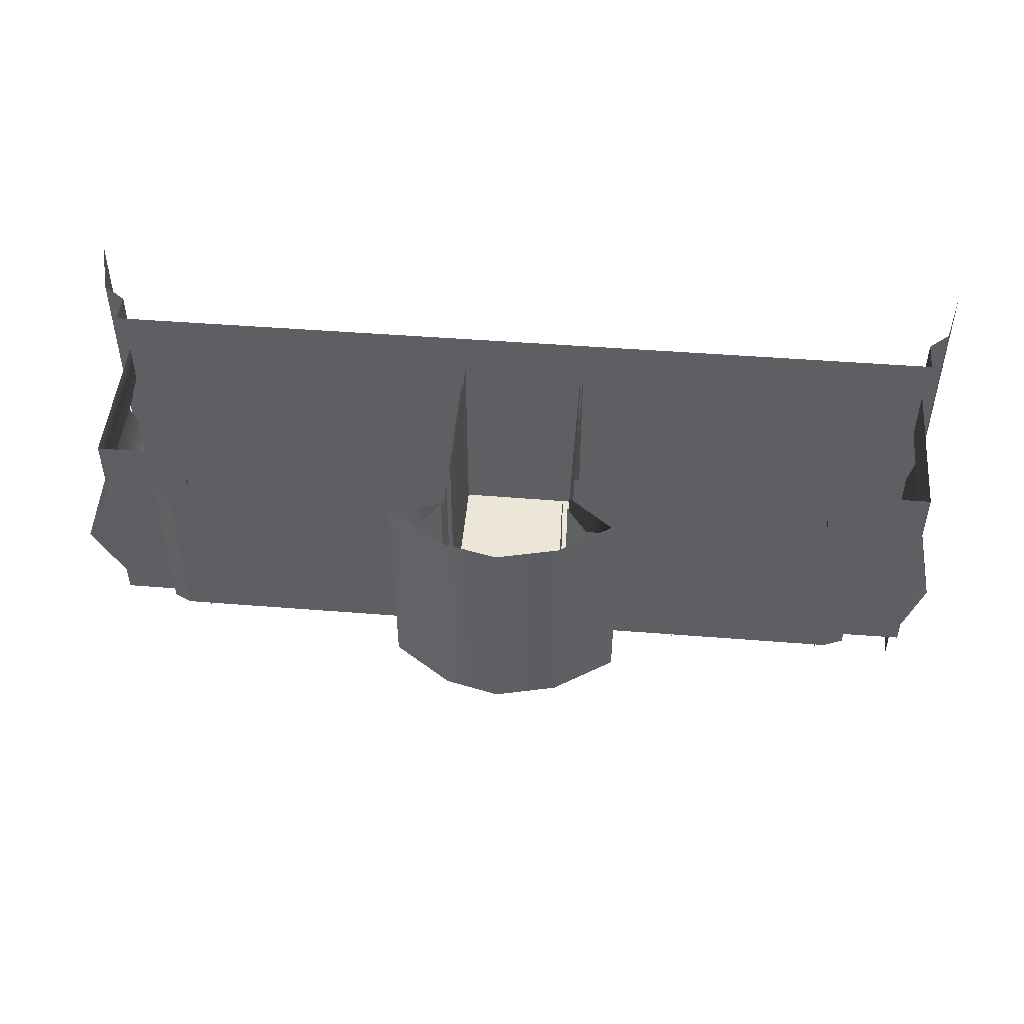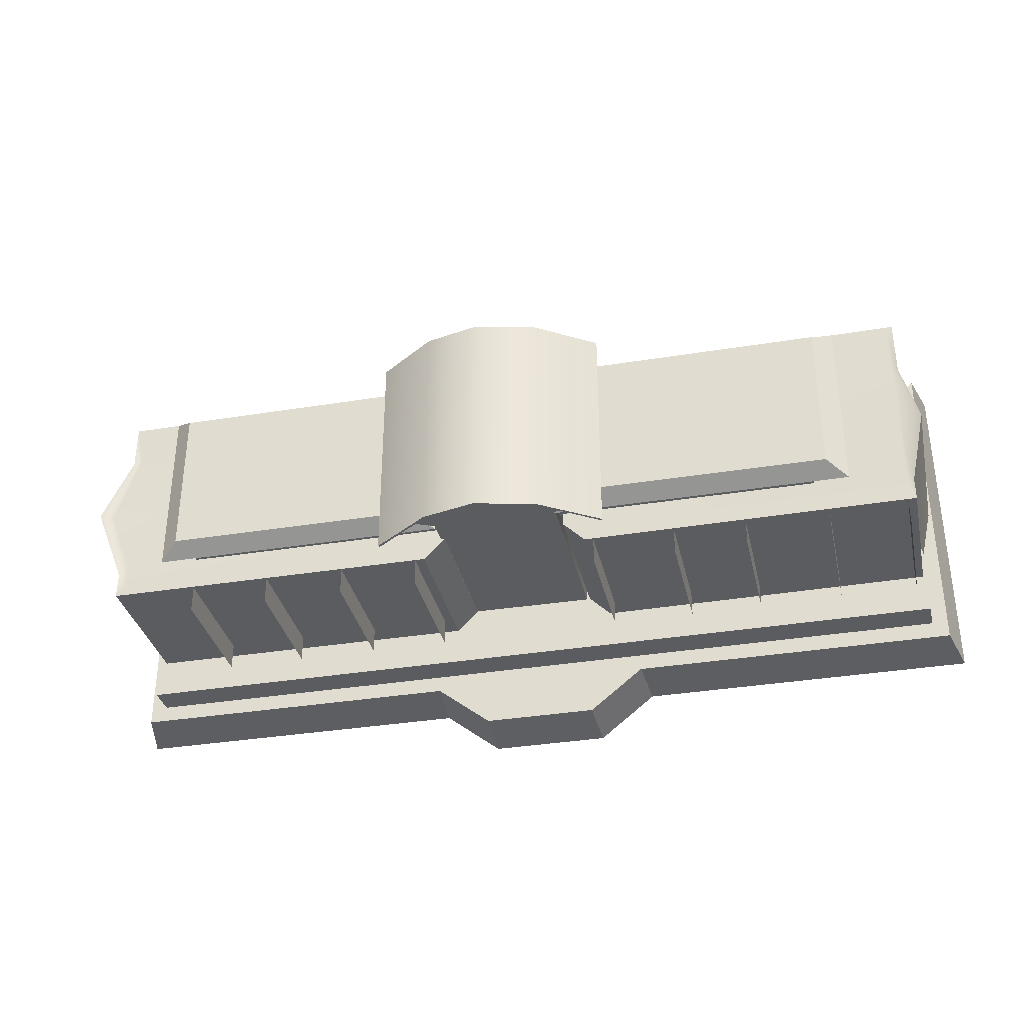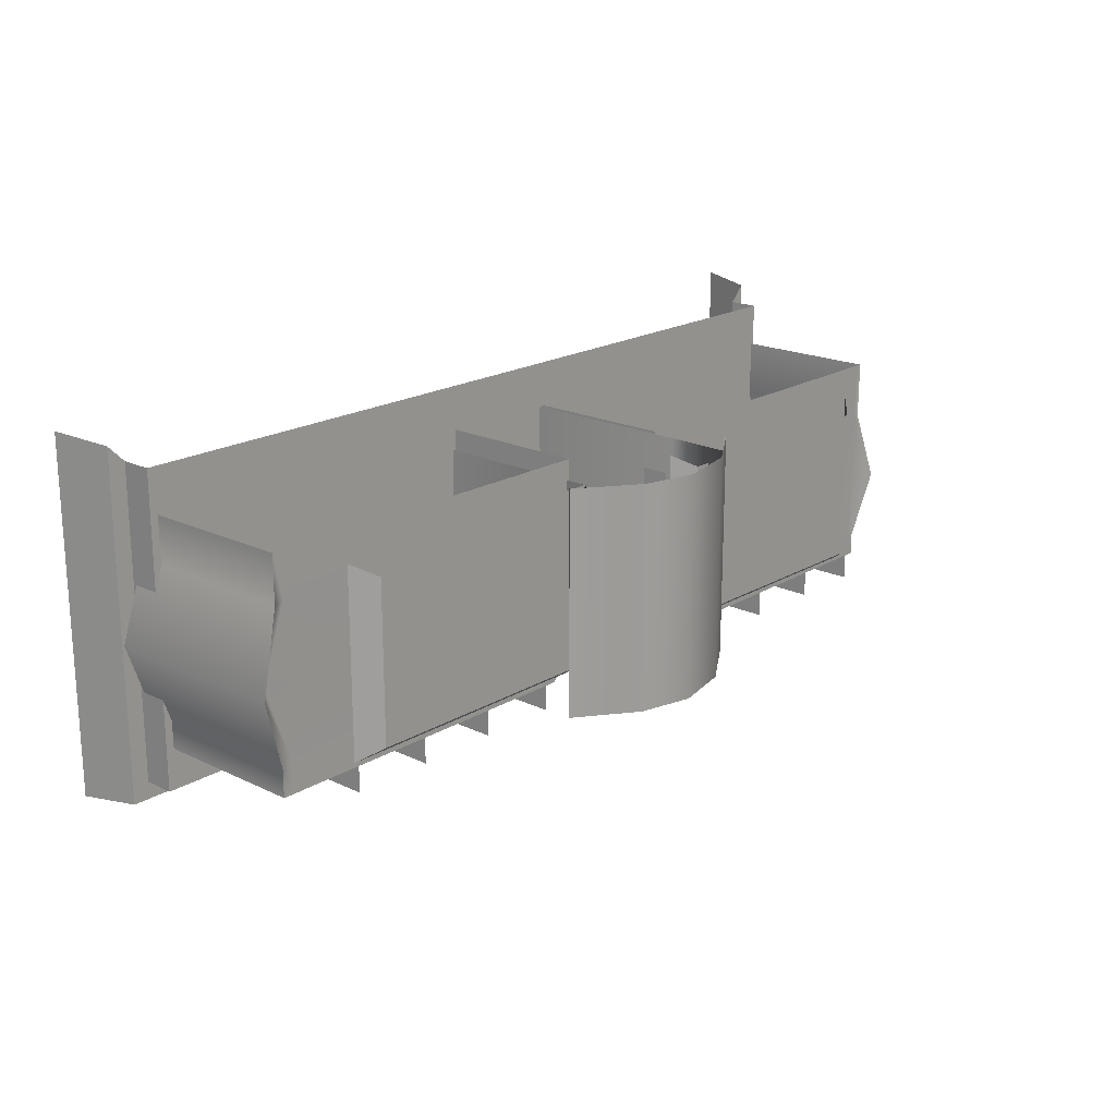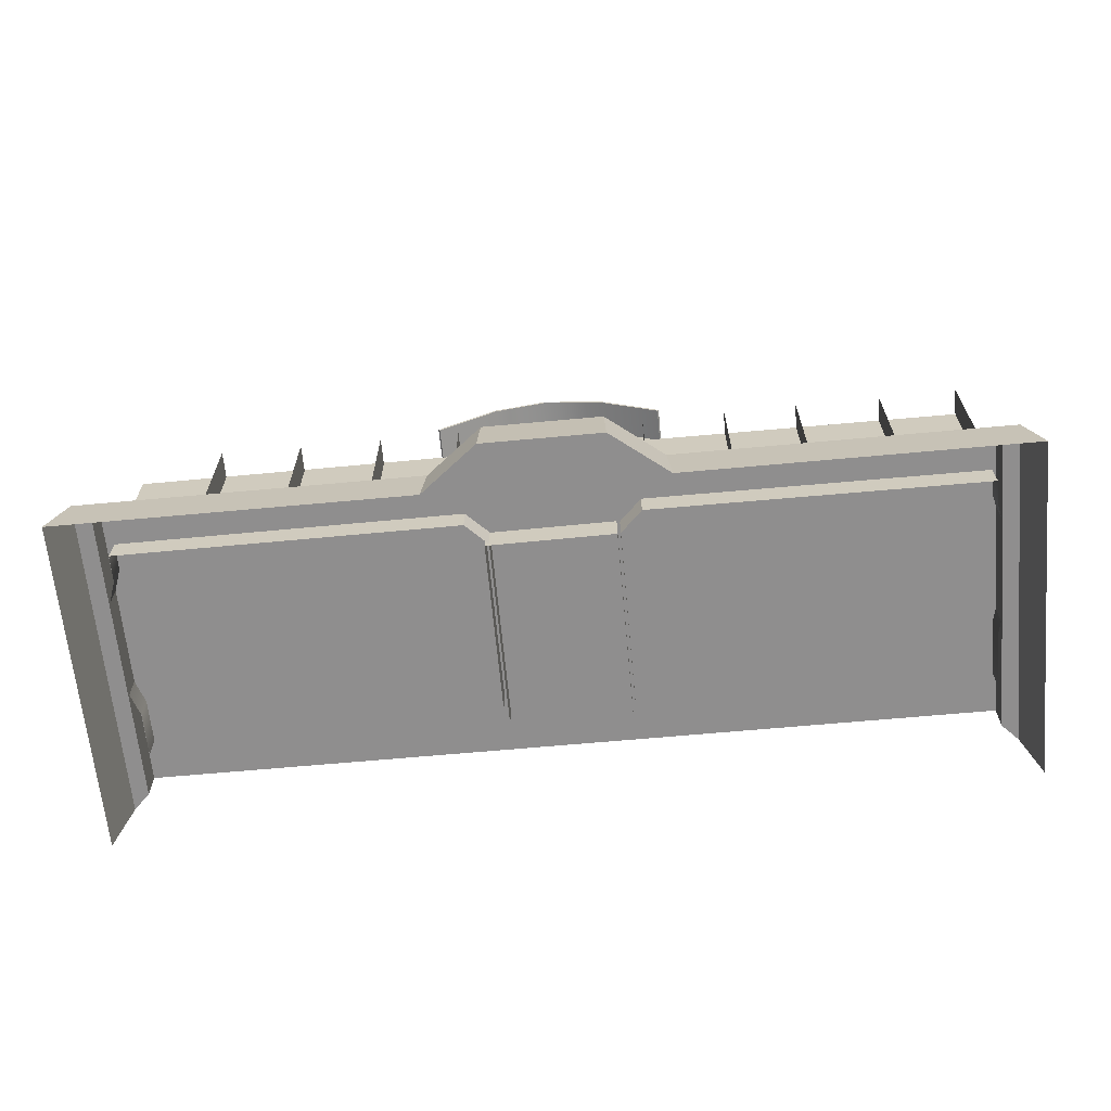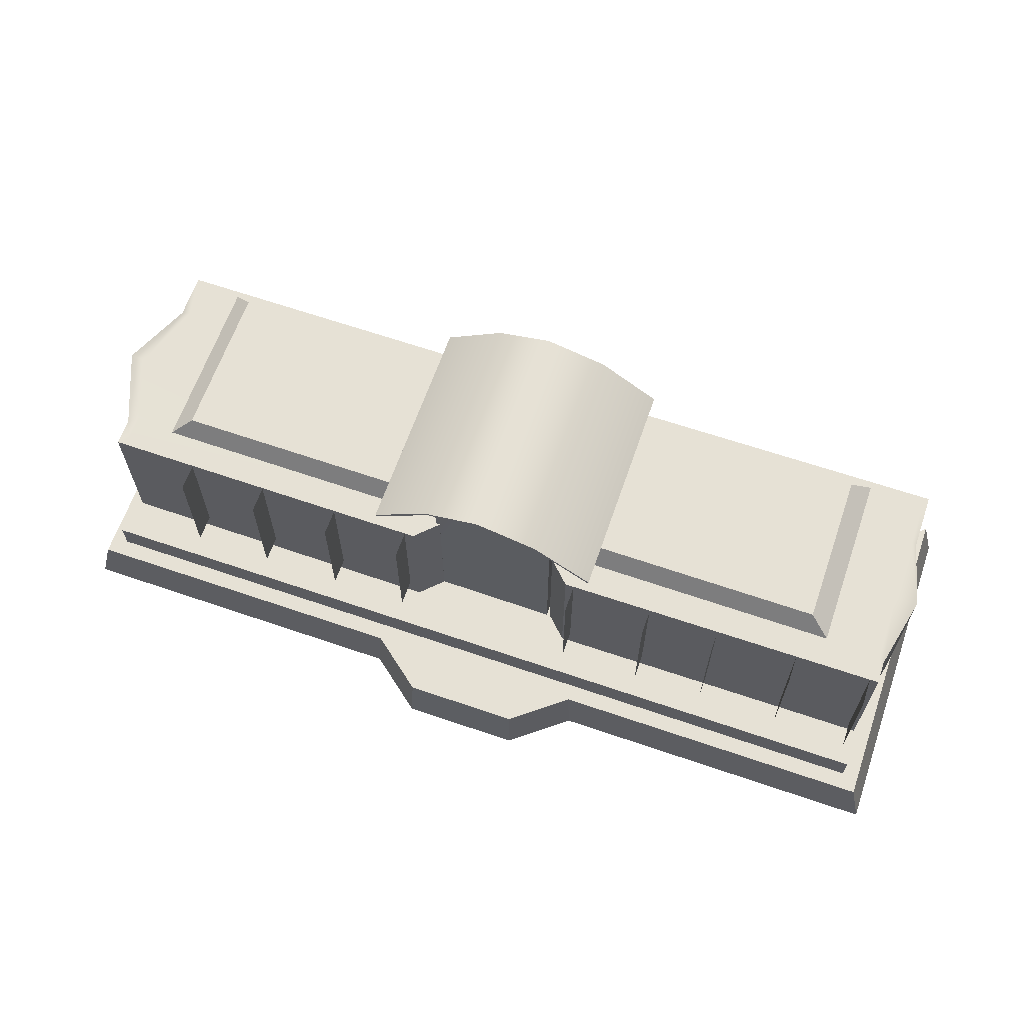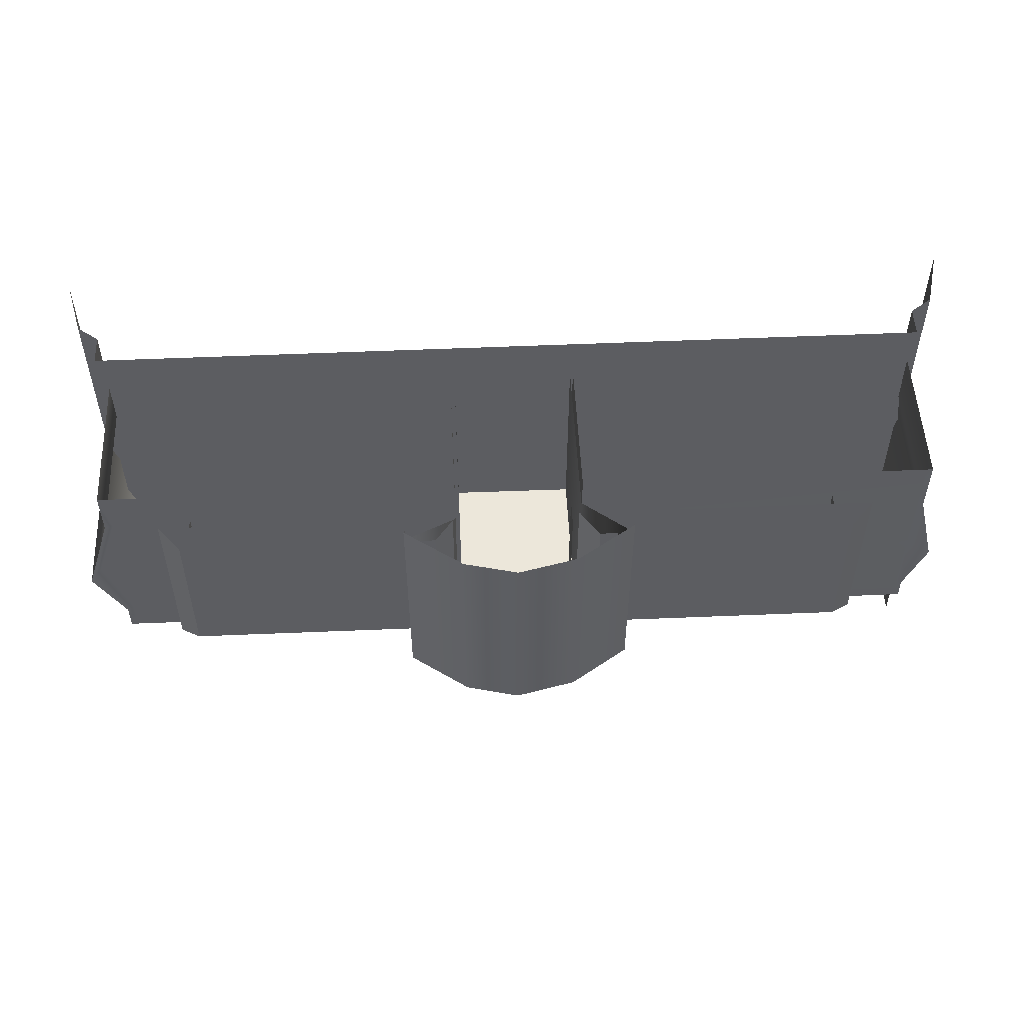
<metadata>
{"format":"obj","ext":"obj","renderer":"f3d","projection":"perspective","resolution":1024,"background":"white","views":[{"elev":48.2,"azim":-175.0,"up":"+Z"},{"elev":-34.3,"azim":-167.4,"up":"+Z"},{"elev":19.4,"azim":131.9,"up":"+Z"},{"elev":-65.0,"azim":-174.7,"up":"+Y"},{"elev":64.1,"azim":-160.9,"up":"+Y"},{"elev":52.3,"azim":177.3,"up":"+Z"}]}
</metadata>
<code>
o koerner13_Mesh.001
v 0.03081 -0.008122 -0.006606
v 0.005798 -0.008122 -0.006676
v 0.005798 0.004806 -0.006676
v 0.03081 0.004806 -0.006606
v 0.004871 0.004806 -0.004294
v 0.03017 0.004806 -0.004026
v 0.03016 0.004806 -0.005944
v 0.006399 0.004806 -0.005988
v 0.004186 0.004806 -0.005069
v 0.004186 -0.008122 -0.005069
v 0.004186 -0.008123 0.009442
v 0.004186 0.004806 0.009442
v 0.004186 0.004806 0.006626
v 0.004186 0.004806 0.000652
v 0.03081 0.004806 -0.004647
v 0.03081 -0.008122 -0.004634
v 0.004858 0.004806 0.009232
v 0.03015 0.004806 0.009279
v 0.03016 0.004806 0.00631
v 0.004866 0.004806 0.006623
v 0.03081 -0.008123 0.009516
v 0.03081 -0.008122 0.006184
v 0.03081 0.004806 0.006134
v 0.03081 0.004806 0.009516
v 0.03268 0.005693 0.000626
v 0.03268 -0.008122 0.000658
v 0.03195 0.004806 0.000994
v 0.004874 0.004806 0.00101
v 0.01239 -0.004561 -0.006634
v 0.01239 0.004679 -0.006634
v 0.01239 0.004679 -0.008607
v 0.01239 -0.004561 -0.008607
v 0.01843 -0.004561 -0.006634
v 0.01843 0.004679 -0.006634
v 0.01843 0.004679 -0.008607
v 0.01843 -0.004561 -0.008607
v 0.02436 0.004558 -0.004131
v 0.004583 0.004558 -0.004182
v 0.004583 0.006551 -0.004182
v 0.02436 0.006551 -0.004131
v 0.004583 0.004558 0.006812
v 0.004583 0.006551 0.006812
v 0.02436 0.004558 0.006863
v 0.02436 0.006551 0.006863
v -0.03143 -0.006143 0.01271
v -0.008984 -0.006143 0.01271
v -0.008984 -0.006143 -0.009512
v -0.03143 -0.006143 -0.009512
v -0.03263 -0.008398 -0.01075
v -0.008598 -0.008398 -0.01075
v -0.008859 -0.01247 -0.01107
v -0.03363 -0.01247 -0.01107
v 0.03363 -0.01247 0.01436
v 0.03363 -0.01247 -0.01107
v 0.03263 -0.008398 -0.01075
v 0.03263 -0.008398 0.01394
v -0.03363 -0.01247 0.01436
v -0.03263 -0.008398 0.01394
v -1.9e-05 -0.006143 0.01271
v 0.008263 -0.006143 0.01271
v 0.008263 -0.006143 -0.009512
v -1.9e-05 -0.006143 -0.009512
v -0.000192 -0.01247 -0.01436
v -0.000186 -0.008398 -0.01394
v 0.003806 -0.008398 -0.01394
v 0.003922 -0.01247 -0.01436
v 0.03139 -0.006143 0.01271
v 0.03139 -0.006143 -0.009512
v 0.008078 -0.01247 -0.01107
v 0.00784 -0.008398 -0.01075
v -0.004703 -0.01247 -0.01436
v -0.004564 -0.008398 -0.01394
v 0 -0.008398 -0.01075
v -0.03143 -0.008398 -0.009512
v -0.008984 -0.008398 -0.009512
v -0.03143 -0.008398 0.01271
v -1.9e-05 -0.008398 -0.009512
v 0.008263 -0.008398 -0.009512
v 0.03139 -0.008398 -0.009512
v 0.03139 -0.008398 0.01271
v -0.00468 0.006567 -0.00518
v -0.02659 0.006567 -0.005241
v -0.02508 0.007875 -0.004319
v -0.006197 0.007875 -0.004266
v -0.02508 0.007875 0.007114
v -0.006197 0.007875 0.007167
v -0.02659 0.006567 0.008028
v -0.00468 0.006567 0.00809
v 0.004503 -0.008302 -0.005054
v 0.002143 -0.008302 -0.00507
v 0.002143 0.006621 -0.00507
v 0.004503 0.006621 -0.005054
v 0.008331 0.00851 -0.007494
v 0.004052 0.01152 -0.007512
v 0.004053 0.01152 0.009012
v 0.008331 0.008509 0.009031
v -0.004809 -0.008302 -0.00512
v -0.004809 -0.008302 0.009339
v -0.004809 0.006621 0.009339
v -0.004809 0.006621 -0.00512
v 0.004503 -0.008302 0.007997
v 0.004503 0.006621 0.007997
v 0.003982 0.01137 -0.00507
v 0.00823 0.008368 -0.005054
v -0.008537 0.008368 0.00793
v -0.008537 0.008368 -0.00512
v 0.00823 0.008368 0.007997
v -6e-06 -0.008302 -0.005086
v -0.002433 -0.008302 -0.005103
v -0.002433 0.006621 -0.005103
v -6e-06 0.006621 -0.005086
v 0.000113 0.0123 -0.005086
v -0.004258 0.01126 -0.005103
v 0.000113 0.01247 0.008997
v 0.000113 0.01247 -0.007527
v -0.004327 0.01141 -0.007545
v -0.004327 0.01141 0.00898
v -0.008634 0.008512 -0.007563
v -0.008634 0.008512 0.008961
v 0.003982 0.01137 -0.007512
v 0.00823 0.008368 -0.007494
v 0.00823 0.008367 0.009031
v -0.004258 0.01126 -0.007545
v 0.000113 0.0123 -0.007527
v -0.008537 0.008368 -0.007563
v -0.008537 0.008367 0.008961
v 0.02645 0.006567 -0.00518
v 0.004534 0.006567 -0.005241
v 0.006051 0.007875 -0.004319
v 0.02493 0.007875 -0.004266
v 0.006051 0.007875 0.007114
v 0.02493 0.007875 0.007167
v 0.004534 0.006567 0.008028
v 0.02645 0.006567 0.00809
v -0.01337 -0.004561 -0.006634
v -0.01337 0.004679 -0.006634
v -0.01337 0.004679 -0.008607
v -0.01337 -0.004561 -0.008607
v -0.007289 -0.004561 -0.006634
v -0.007289 0.004679 -0.006634
v -0.007289 0.004679 -0.008607
v -0.007289 -0.004561 -0.008607
v -0.03058 -0.004561 -0.006634
v -0.03058 0.004679 -0.006634
v -0.03058 0.004679 -0.008607
v -0.03058 -0.004561 -0.008607
v -0.02489 -0.004561 -0.006634
v -0.02489 0.004679 -0.006634
v -0.02489 0.004679 -0.008607
v -0.02489 -0.004561 -0.008607
v -0.01872 -0.004561 -0.006634
v -0.01872 0.004679 -0.006634
v -0.01872 0.004679 -0.008607
v -0.01872 -0.004561 -0.008607
v 0.0244 -0.004561 -0.006634
v 0.0244 0.004679 -0.006634
v 0.0244 0.004679 -0.008607
v 0.0244 -0.004561 -0.008607
v -0.0312 -0.008122 -0.006606
v -0.0312 0.004806 -0.006606
v -0.006646 0.004806 -0.006676
v -0.006646 -0.008122 -0.006676
v -0.00548 0.004806 -0.004344
v -0.03076 0.004806 -0.004286
v -0.03075 0.004806 0.000516
v -0.005474 0.004806 0.000756
v -0.005034 -0.008122 -0.005069
v -0.005034 0.004806 -0.005069
v -0.005034 0.004806 0.000642
v -0.005034 0.004806 0.00632
v -0.005034 0.004806 0.009442
v -0.005034 -0.008123 0.009442
v -0.03238 -0.008122 0.000253
v -0.03238 0.005635 0.000174
v -0.0312 0.004806 -0.004955
v -0.0312 -0.008122 -0.004828
v -0.007044 0.004806 -0.006022
v -0.03076 0.004806 -0.005986
v -0.0312 -0.008123 0.009516
v -0.0312 0.004806 0.009516
v -0.0312 0.004806 0.005273
v -0.0312 -0.008122 0.005305
v -0.00548 0.004806 0.006088
v -0.03076 0.004806 0.00555
v -0.03076 0.004806 0.00883
v -0.005486 0.004806 0.008792
v -0.004241 0.004558 -0.004131
v -0.02401 0.004558 -0.004182
v -0.02401 0.006551 -0.004182
v -0.004241 0.006551 -0.004131
v -0.02401 0.004558 0.006812
v -0.02401 0.006551 0.006812
v -0.004241 0.004558 0.006863
v -0.004241 0.006551 0.006863
v 0.006507 -0.004561 -0.006634
v 0.006507 0.004679 -0.006634
v 0.006507 0.004679 -0.008607
v 0.006507 -0.004561 -0.008607
f 1 2 3 4
f 5 6 7 8
f 9 10 11 12 13 14
f 15 16 1 4
f 2 10 9 3
f 17 18 19 20
f 21 22 23 24
f 25 26 16 15
f 27 6 5 28
f 19 27 28 20
f 23 22 26 25
f 15 4 7 6
f 4 3 8 7
f 3 9 5 8
f 12 24 18 17
f 24 23 19 18
f 13 12 17 20
f 25 15 6 27
f 9 14 28 5
f 23 25 27 19
f 14 13 20 28
f 37 38 39 40
f 38 41 42 39
f 43 37 40 44
f 45 46 47 48
f 49 50 51 52
f 53 54 55 56
f 52 57 58 49
f 59 60 61 62
f 63 64 65 66
f 60 67 68 61
f 69 70 55 54
f 46 59 62 47
f 71 72 64 63
f 73 70 65 64
f 70 69 66 65
f 51 50 72 71
f 50 73 64 72
f 50 49 74 75
f 49 58 76 74
f 70 73 77 78
f 56 55 79 80
f 55 70 78 79
f 73 50 75 77
f 75 74 48 47
f 74 76 45 48
f 78 77 62 61
f 80 79 68 67
f 79 78 61 68
f 77 75 47 62
f 81 82 83 84
f 84 83 85 86
f 82 87 85 83
f 88 81 84 86
f 81 88 87 82
f 89 90 91 92
f 93 94 95 96
f 97 98 99 100
f 101 89 92 102
f 92 91 103 104
f 100 99 105 106
f 102 92 104 107
f 108 109 110 111
f 112 111 110 113
f 114 115 116 117
f 109 97 100 110
f 113 110 100 106
f 117 116 118 119
f 90 108 111 91
f 103 91 111 112
f 95 94 115 114
f 104 103 120 121
f 107 104 121 122
f 112 113 123 124
f 113 106 125 123
f 106 105 126 125
f 103 112 124 120
f 121 120 94 93
f 122 121 93 96
f 124 123 116 115
f 123 125 118 116
f 125 126 119 118
f 120 124 115 94
f 127 128 129 130
f 130 129 131 132
f 128 133 131 129
f 134 127 130 132
f 127 134 133 128
f 159 160 161 162
f 163 164 165 166
f 167 168 169 170 171 172
f 173 174 175 176
f 167 162 161 168
f 177 178 164 163
f 176 175 160 159
f 179 180 181 182
f 183 184 185 186
f 182 181 174 173
f 166 165 184 183
f 175 174 165 164
f 169 168 163 166
f 161 160 178 177
f 160 175 164 178
f 168 161 177 163
f 181 180 185 184
f 180 171 186 185
f 171 170 183 186
f 174 181 184 165
f 170 169 166 183
f 187 188 189 190
f 188 191 192 189
f 193 187 190 194
f 29 30 31 32
f 33 34 35 36
f 135 136 137 138
f 139 140 141 142
f 143 144 145 146
f 147 148 149 150
f 151 152 153 154
f 155 156 157 158
f 195 196 197 198

</code>
